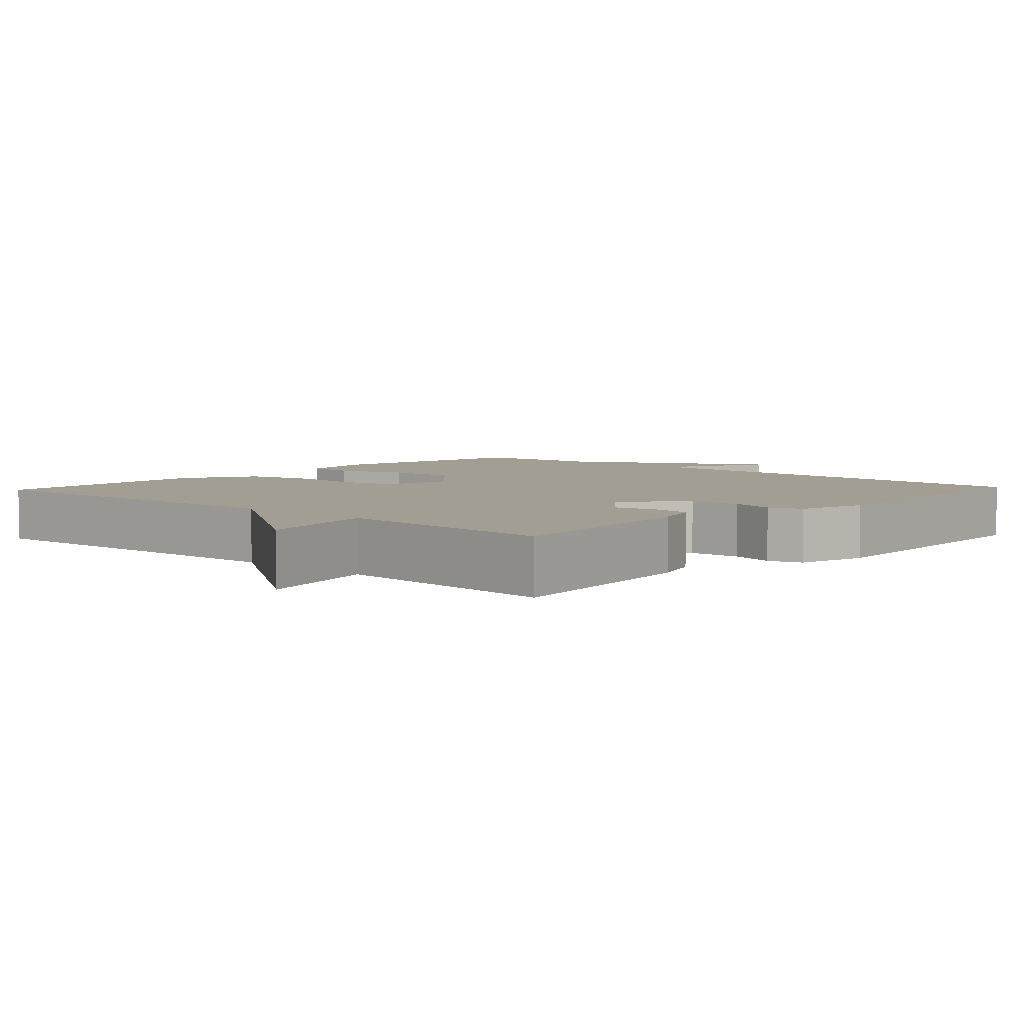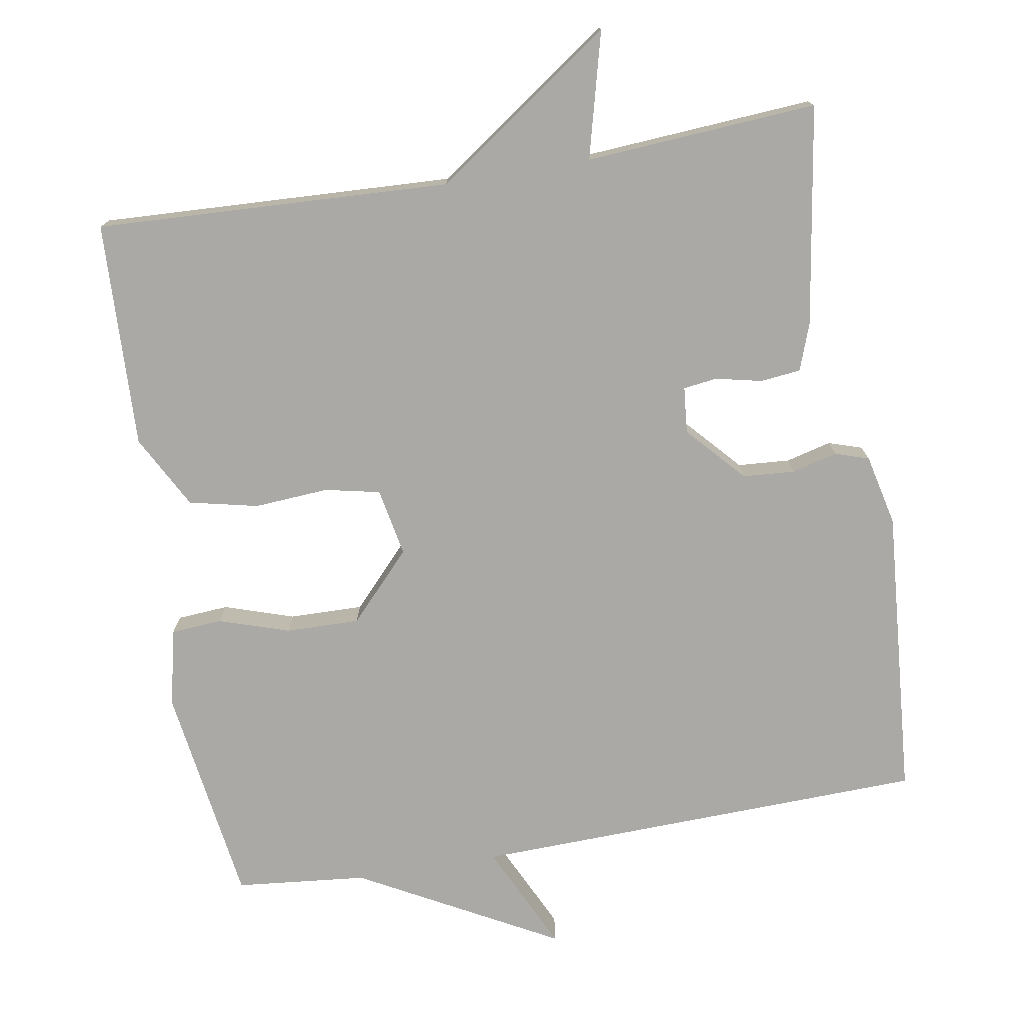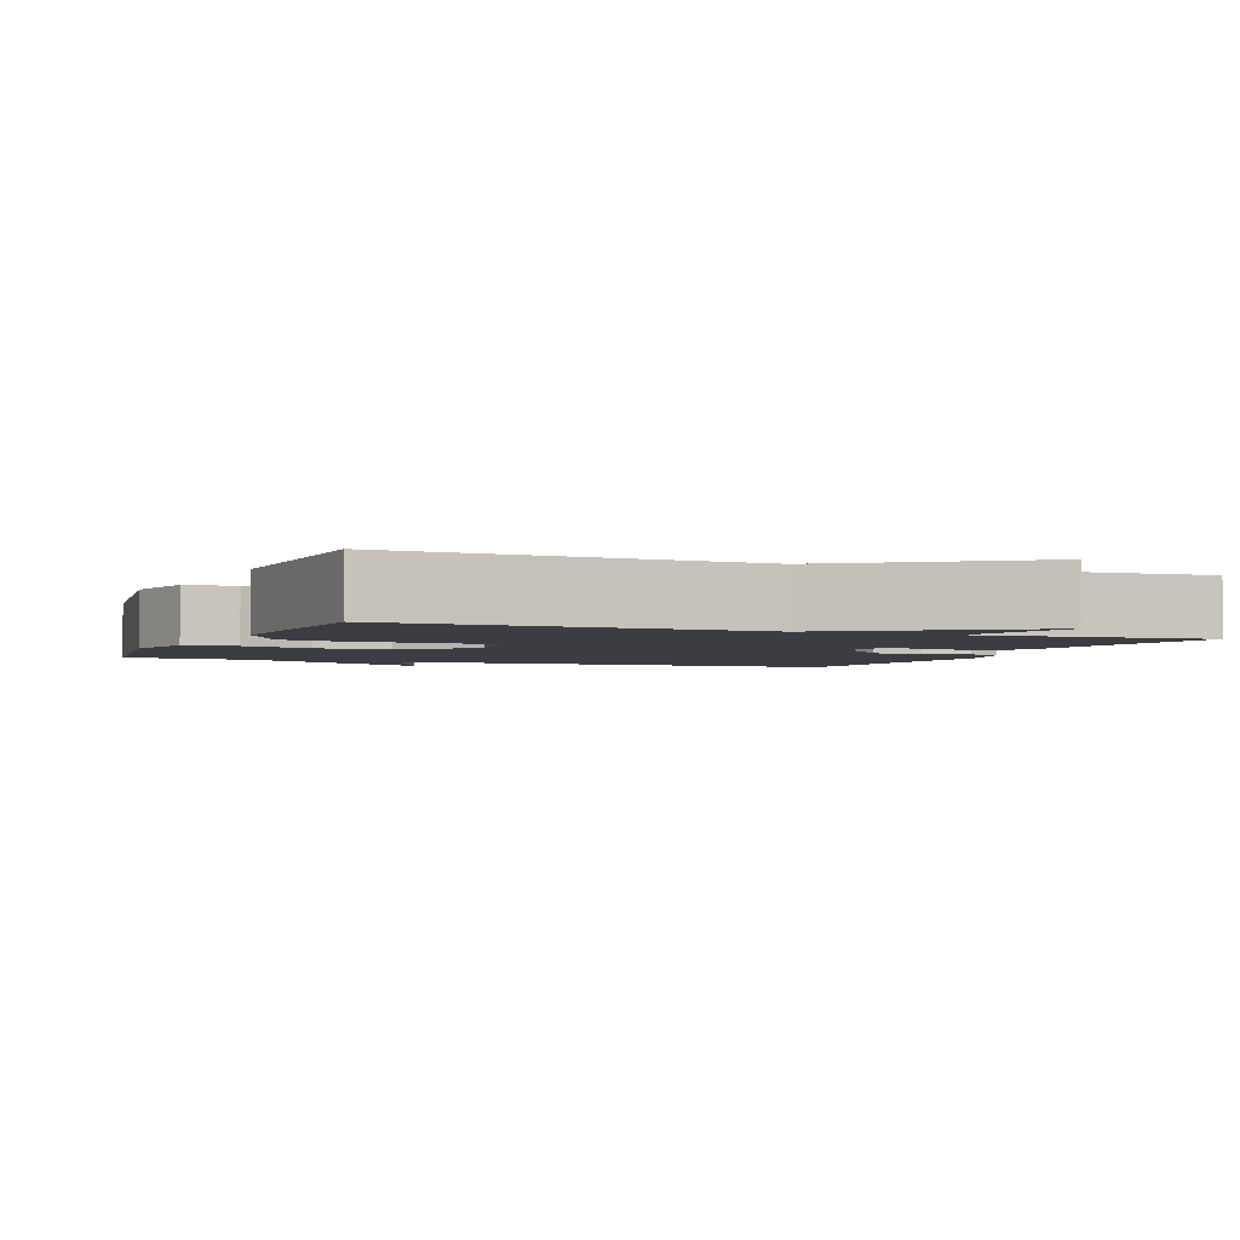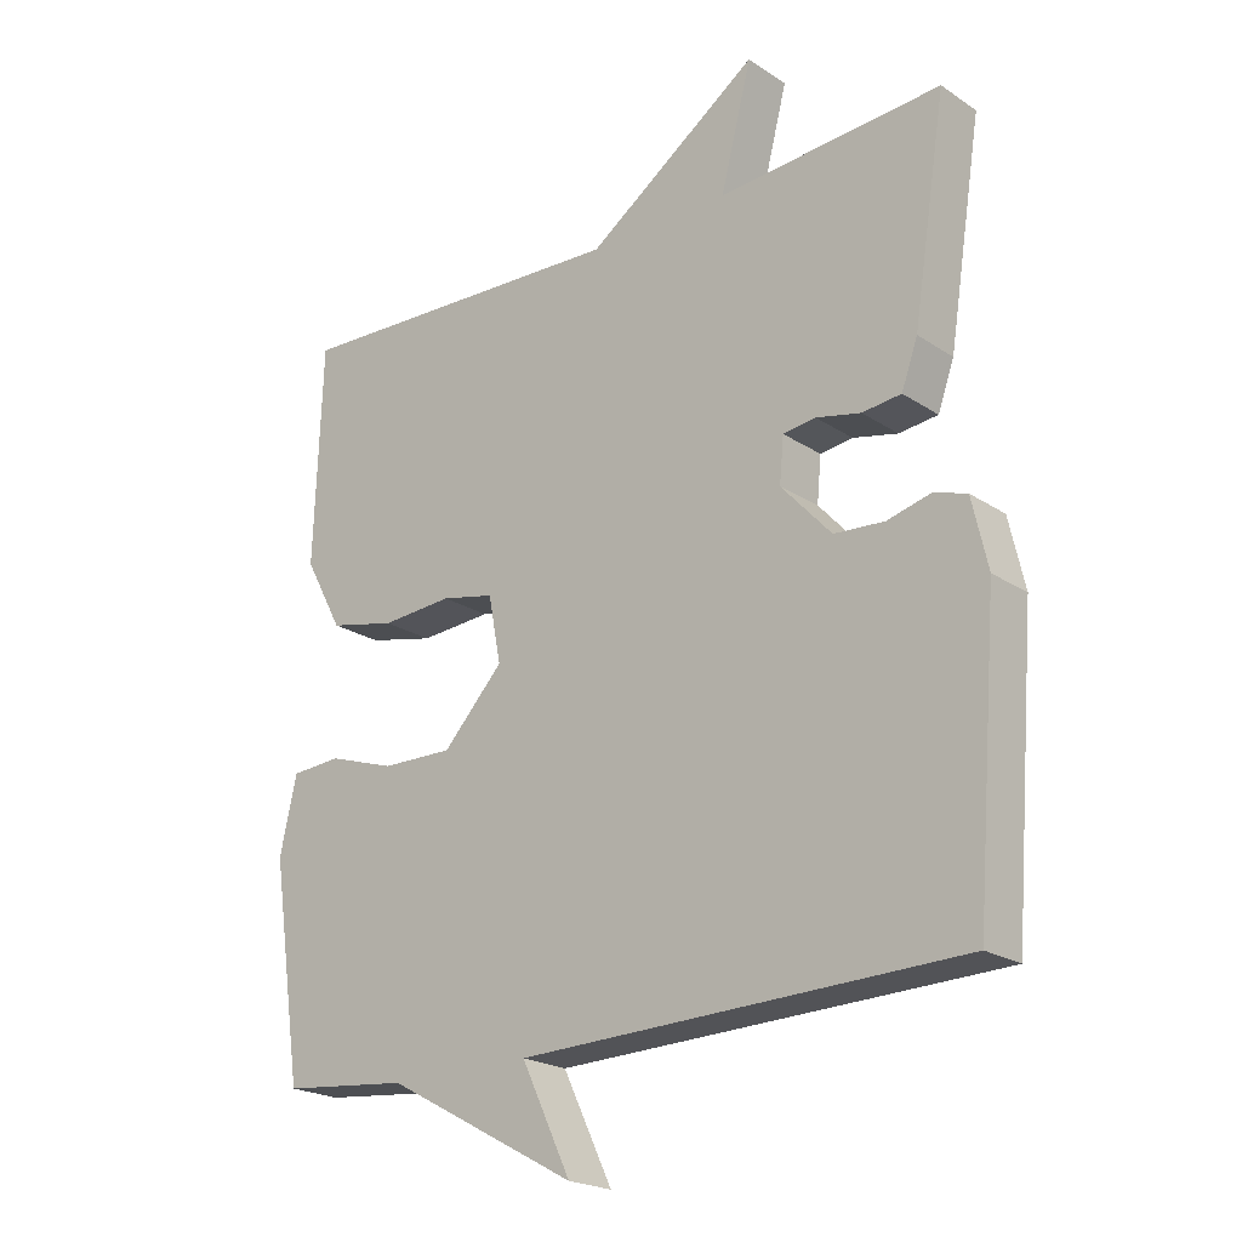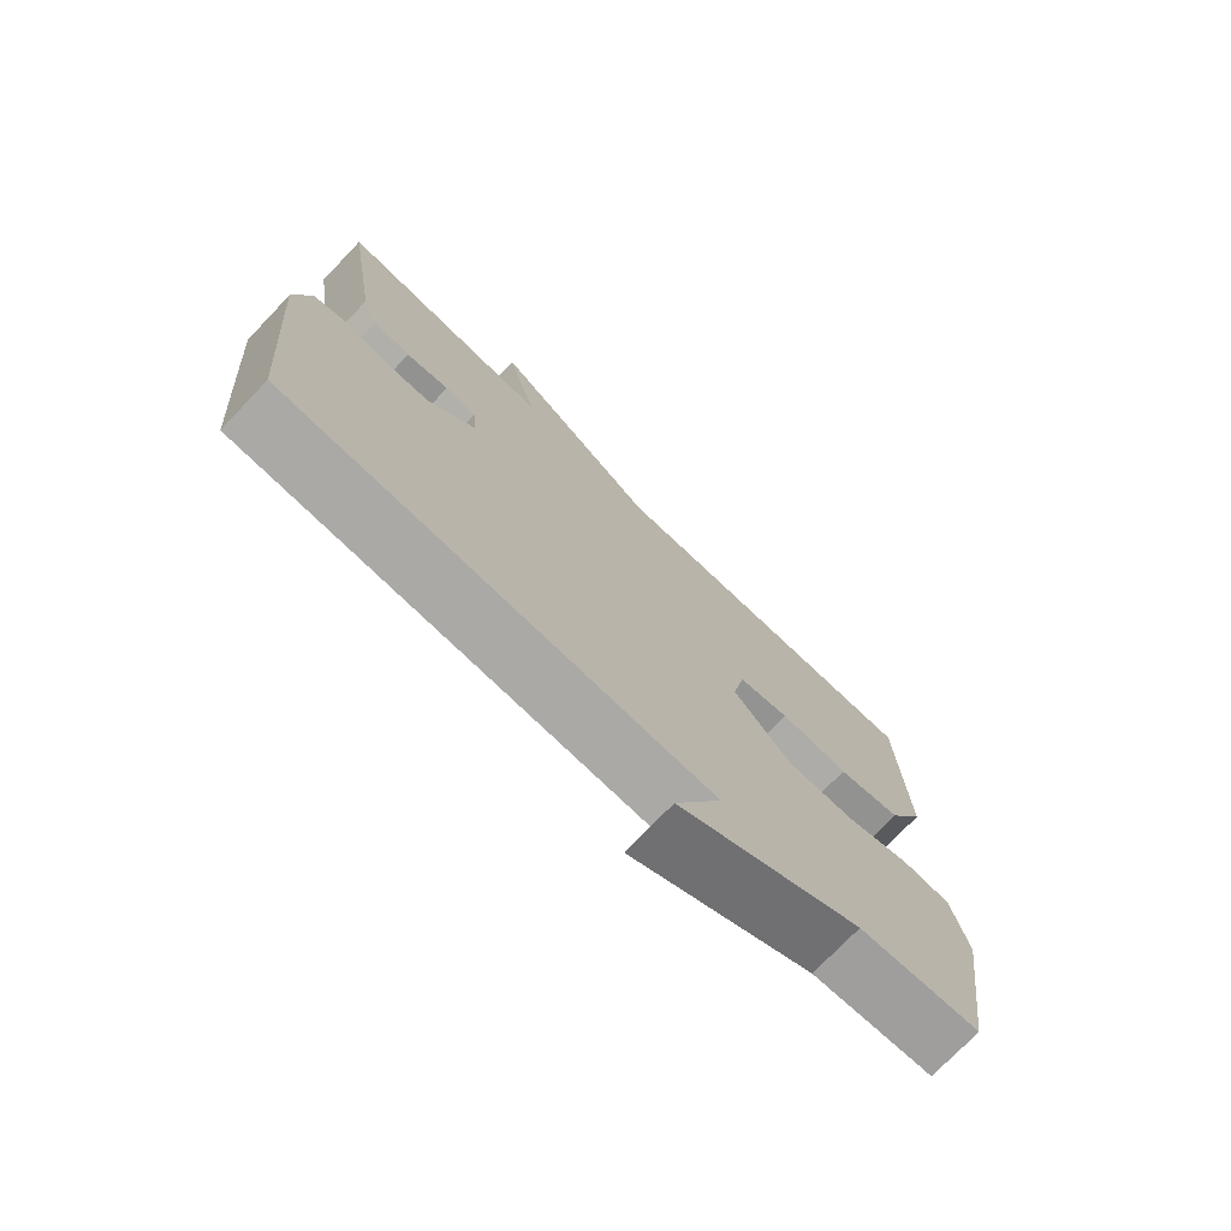
<metadata>
{"format":"obj","ext":"obj","renderer":"f3d","projection":"perspective","resolution":1024,"background":"white","views":[{"elev":5.0,"azim":42.9,"up":"+Y"},{"elev":-75.6,"azim":9.6,"up":"+Y"},{"elev":-2.9,"azim":-22.3,"up":"+Y"},{"elev":-21.5,"azim":40.8,"up":"+Z"},{"elev":-74.6,"azim":136.2,"up":"+Z"}]}
</metadata>
<code>
v -0.5 0.07 -0.5
v -0.544 0.07 -0.2
v -0.52 0.07 -0.094
v -0.45 0.07 -0.089
v -0.355 0.07 -0.12
v -0.254 0.07 -0.122
v -0.169 0.07 -0.031
v -0.187 0.07 0.062
v -0.262 0.07 0.078
v -0.363 0.07 0.071
v -0.457 0.07 0.092
v -0.511 0.07 0.192
v -0.5 0.07 0.5
v -0.016 0.07 0.478
v 0.228 0.07 0.649
v 0.184 0.07 0.478
v 0.5 0.07 0.5
v 0.453 0.07 0.201
v 0.43 0.07 0.137
v 0.375 0.07 0.131
v 0.312 0.07 0.145
v 0.266 0.07 0.139
v 0.26 0.07 0.076
v 0.331 0.07 -0.002
v 0.402 0.07 -0.007
v 0.464 0.07 0.009
v 0.51 0.07 -0.006
v 0.532 0.07 -0.103
v 0.5 0.07 -0.5
v -0.121 0.07 -0.518
v -0.051 0.07 -0.664
v -0.321 0.07 -0.518
v -0.5 0 -0.5
v -0.544 0 -0.2
v -0.52 0 -0.094
v -0.45 0 -0.089
v -0.355 0 -0.12
v -0.254 0 -0.122
v -0.169 0 -0.031
v -0.187 0 0.062
v -0.262 0 0.078
v -0.363 0 0.071
v -0.457 0 0.092
v -0.511 0 0.192
v -0.5 0 0.5
v -0.016 0 0.478
v 0.228 0 0.649
v 0.184 0 0.478
v 0.5 0 0.5
v 0.453 0 0.201
v 0.43 0 0.137
v 0.375 0 0.131
v 0.312 0 0.145
v 0.266 0 0.139
v 0.26 0 0.076
v 0.331 0 -0.002
v 0.402 0 -0.007
v 0.464 0 0.009
v 0.51 0 -0.006
v 0.532 0 -0.103
v 0.5 0 -0.5
v -0.121 0 -0.518
v -0.051 0 -0.664
v -0.321 0 -0.518
f 30 31 32
f 30 32 1
f 29 30 1
f 28 29 1
f 27 28 1
f 26 27 1
f 25 26 1
f 24 25 1 2
f 19 20 21
f 18 19 21
f 17 18 21
f 16 17 21
f 16 21 22
f 14 15 16
f 14 16 22 23
f 12 13 14
f 11 12 14
f 10 11 14
f 9 10 14
f 8 9 14 23
f 2 3 4 5
f 2 5 6
f 24 2 6
f 7 8 23 24
f 6 7 24
f 64 63 62
f 33 64 62
f 33 62 61
f 33 61 60
f 33 60 59
f 33 59 58
f 33 58 57
f 34 33 57 56
f 53 52 51
f 53 51 50
f 53 50 49
f 53 49 48
f 54 53 48
f 48 47 46
f 55 54 48 46
f 46 45 44
f 46 44 43
f 46 43 42
f 46 42 41
f 55 46 41 40
f 37 36 35 34
f 38 37 34
f 38 34 56
f 56 55 40 39
f 56 39 38
f 1 33 34 2
f 2 34 35 3
f 3 35 36 4
f 4 36 37 5
f 5 37 38 6
f 6 38 39 7
f 7 39 40 8
f 8 40 41 9
f 9 41 42 10
f 10 42 43 11
f 11 43 44 12
f 12 44 45 13
f 13 45 46 14
f 14 46 47 15
f 15 47 48 16
f 16 48 49 17
f 17 49 50 18
f 18 50 51 19
f 19 51 52 20
f 20 52 53 21
f 21 53 54 22
f 22 54 55 23
f 23 55 56 24
f 24 56 57 25
f 25 57 58 26
f 26 58 59 27
f 27 59 60 28
f 28 60 61 29
f 29 61 62 30
f 30 62 63 31
f 31 63 64 32
f 32 64 33 1

</code>
